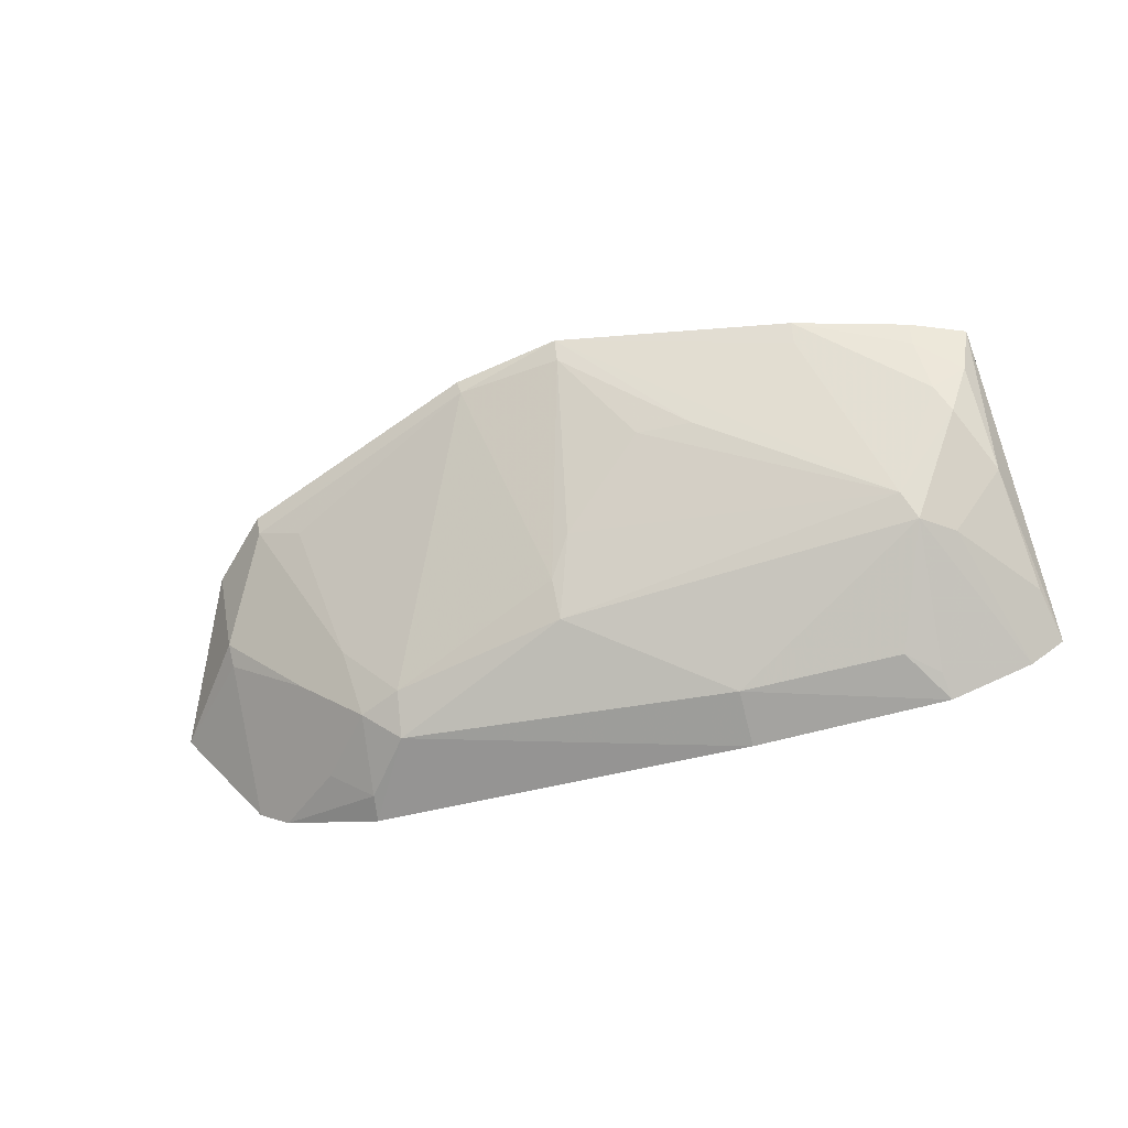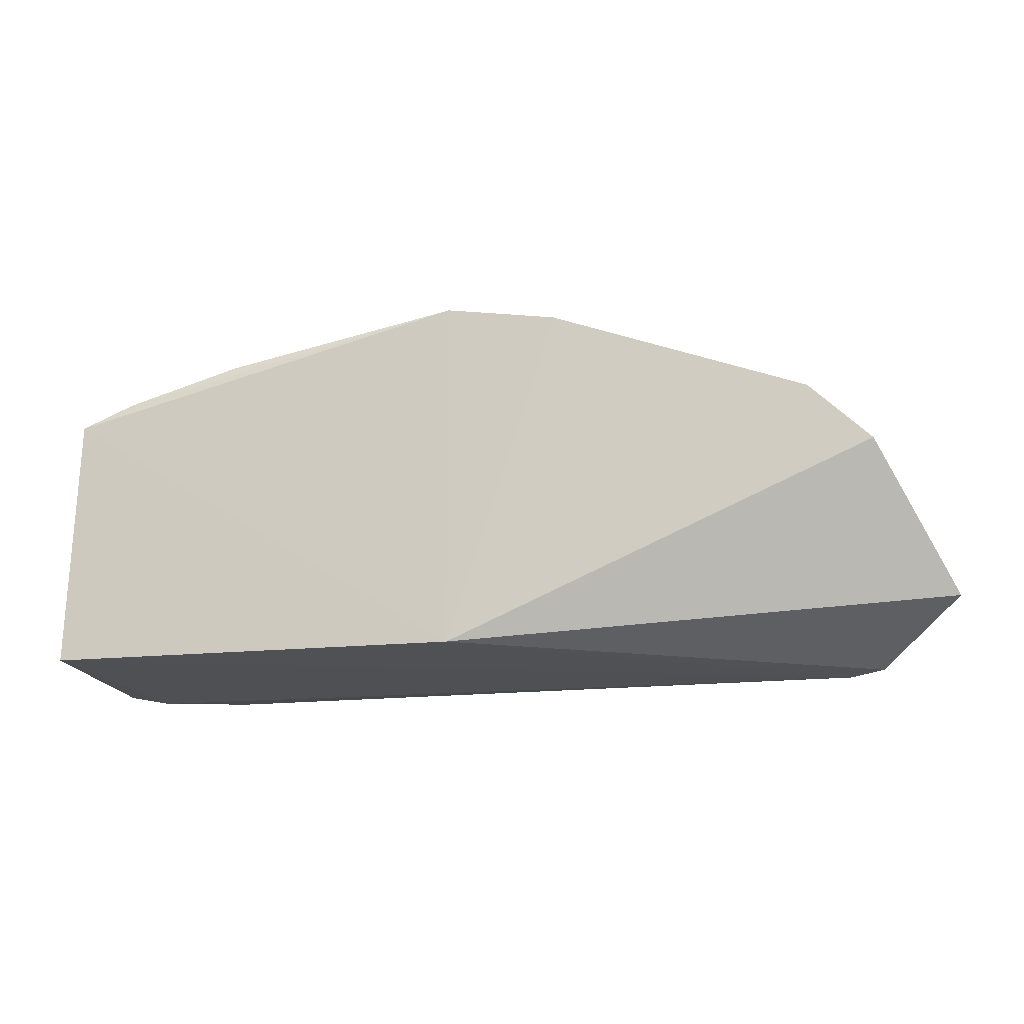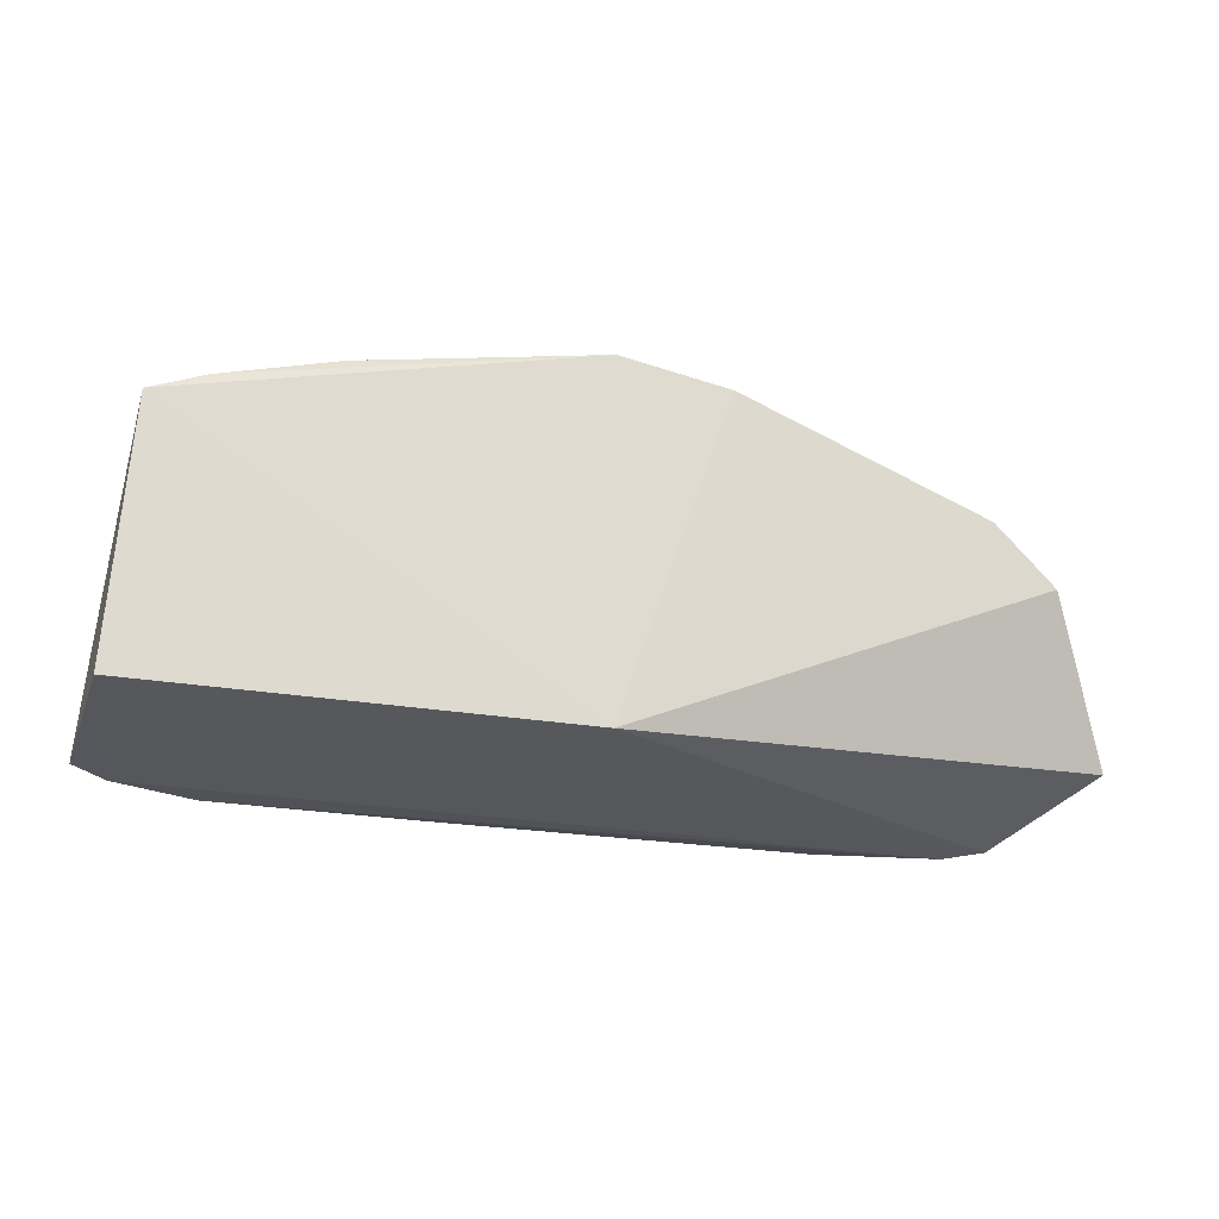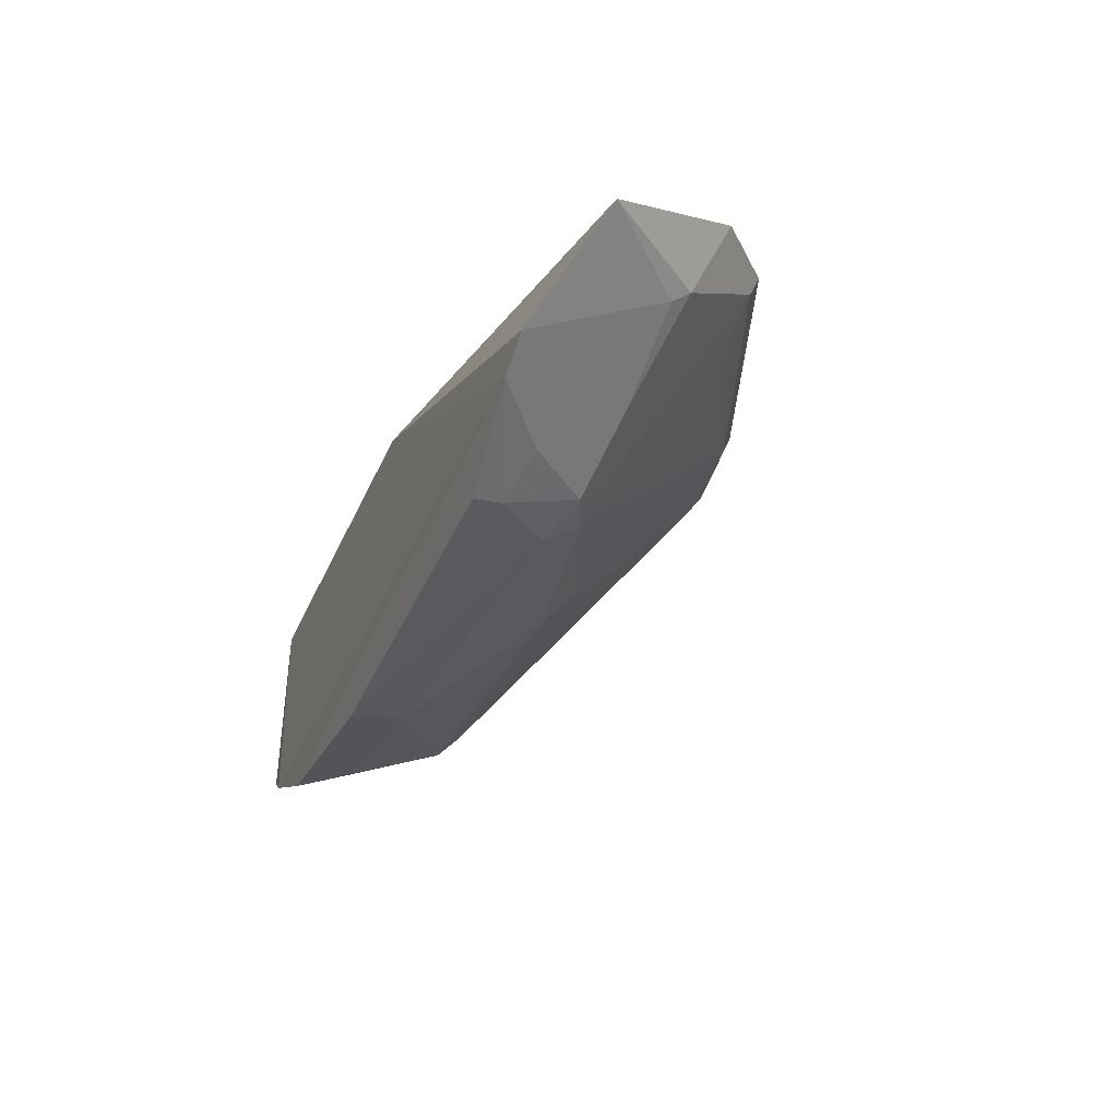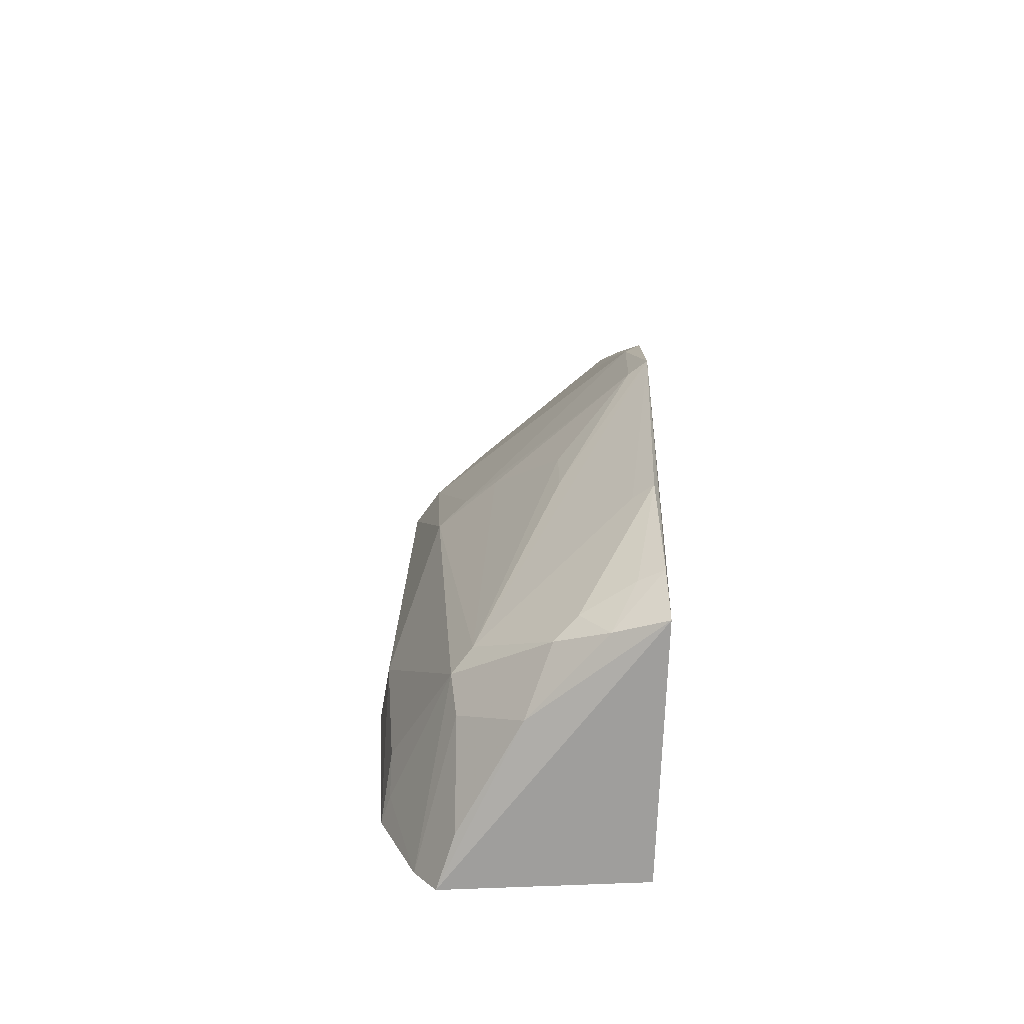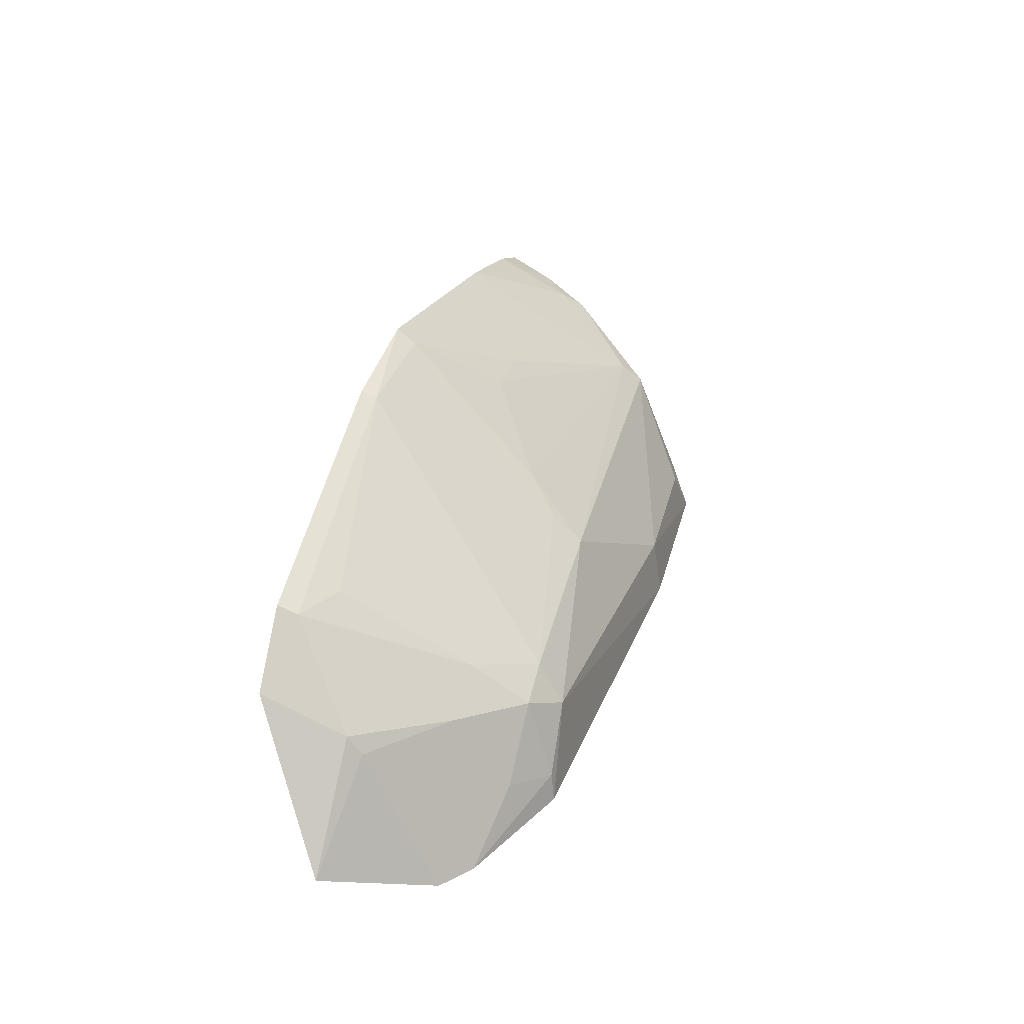
<metadata>
{"format":"obj","ext":"obj","renderer":"f3d","projection":"perspective","resolution":1024,"background":"white","views":[{"elev":-63.6,"azim":-163.5,"up":"+Z"},{"elev":-15.6,"azim":9.5,"up":"+Y"},{"elev":-23.9,"azim":-20.3,"up":"+Y"},{"elev":-29.7,"azim":69.1,"up":"+Z"},{"elev":22.4,"azim":-93.0,"up":"+Y"},{"elev":33.3,"azim":104.4,"up":"+Y"}]}
</metadata>
<code>
v 0.2362 0.1954 -0.421
v 0.2744 0.2231 -0.3725
v -0.1952 0.2017 -0.3561
v -0.1028 0.3581 -0.3486
v 0.07211 0.3678 -0.3431
v -0.1308 0.1969 -0.4794
v 0.01691 0.2017 -0.3409
v 0.1568 0.2524 -0.4461
v -0.1733 0.1959 -0.4639
v 0.2195 0.1941 -0.434
v 0.234 0.2966 -0.3347
v -0.1879 0.329 -0.3508
v 0.2308 0.2668 -0.3833
v -0.1376 0.2797 -0.4449
v 0.1651 0.1988 -0.462
v 0.07338 0.3711 -0.3354
v -0.1911 0.1982 -0.454
v 0.2309 0.2765 -0.376
v -0.03244 0.2287 -0.4758
v 0.01796 0.3725 -0.3476
v -0.1684 0.3105 -0.4001
v -0.1295 0.2103 -0.4748
v 0.1628 0.2127 -0.4599
v 0.2026 0.3258 -0.3341
v 0.01727 0.3798 -0.338
v -0.1539 0.2669 -0.4431
v 0.1896 0.2616 -0.4167
v 0.04432 0.2773 -0.4474
v -0.03141 0.1996 -0.4808
v -0.1321 0.2907 -0.4345
v -0.1594 0.335 -0.3622
v -0.1825 0.279 -0.4138
v -0.1141 0.2251 -0.4738
v 0.1851 0.2211 -0.4435
v 0.1384 0.2412 -0.4597
v 0.2016 0.3212 -0.3439
v -0.1606 0.3407 -0.35
v 0.04427 0.2921 -0.4319
v -0.04202 0.3356 -0.388
v -0.1017 0.351 -0.3585
v -0.1623 0.3201 -0.3884
v -0.1806 0.3202 -0.3758
v -0.1866 0.2246 -0.4449
v 0.1349 0.261 -0.4464
v -0.0137 0.3376 -0.3865
v 0.1621 0.2755 -0.4175
v 0.03176 0.3074 -0.417
v 0.1775 0.3203 -0.3566
f 7 1 2
f 10 7 3
f 10 1 7
f 10 3 9
f 10 9 6
f 11 7 2
f 12 3 7
f 13 2 1
f 13 1 10
f 15 10 6
f 17 9 3
f 17 3 12
f 18 11 2
f 18 2 13
f 22 6 9
f 22 9 14
f 23 10 15
f 24 5 16
f 24 16 7
f 24 7 11
f 25 12 7
f 25 7 16
f 25 16 5
f 25 5 20
f 26 14 9
f 26 9 17
f 26 21 14
f 27 18 13
f 27 13 8
f 28 19 14
f 29 15 6
f 29 6 19
f 30 14 21
f 30 28 14
f 32 17 12
f 32 21 26
f 33 19 6
f 33 6 22
f 33 22 14
f 33 14 19
f 34 23 8
f 34 10 23
f 34 13 10
f 34 8 13
f 35 8 23
f 35 19 28
f 35 29 19
f 35 23 15
f 35 15 29
f 36 5 24
f 36 27 8
f 36 18 27
f 36 24 11
f 36 11 18
f 37 25 4
f 37 12 25
f 37 4 31
f 38 20 5
f 39 30 25
f 39 25 20
f 40 30 4
f 40 4 25
f 40 25 30
f 41 30 21
f 41 4 30
f 41 31 4
f 42 32 12
f 42 21 32
f 42 41 21
f 42 31 41
f 42 37 31
f 42 12 37
f 43 32 26
f 43 26 17
f 43 17 32
f 44 35 28
f 44 8 35
f 44 28 38
f 44 38 5
f 45 39 20
f 45 30 39
f 46 36 8
f 46 8 44
f 47 45 20
f 47 20 38
f 47 38 28
f 47 28 30
f 47 30 45
f 48 5 36
f 48 36 46
f 48 46 44
f 48 44 5

</code>
